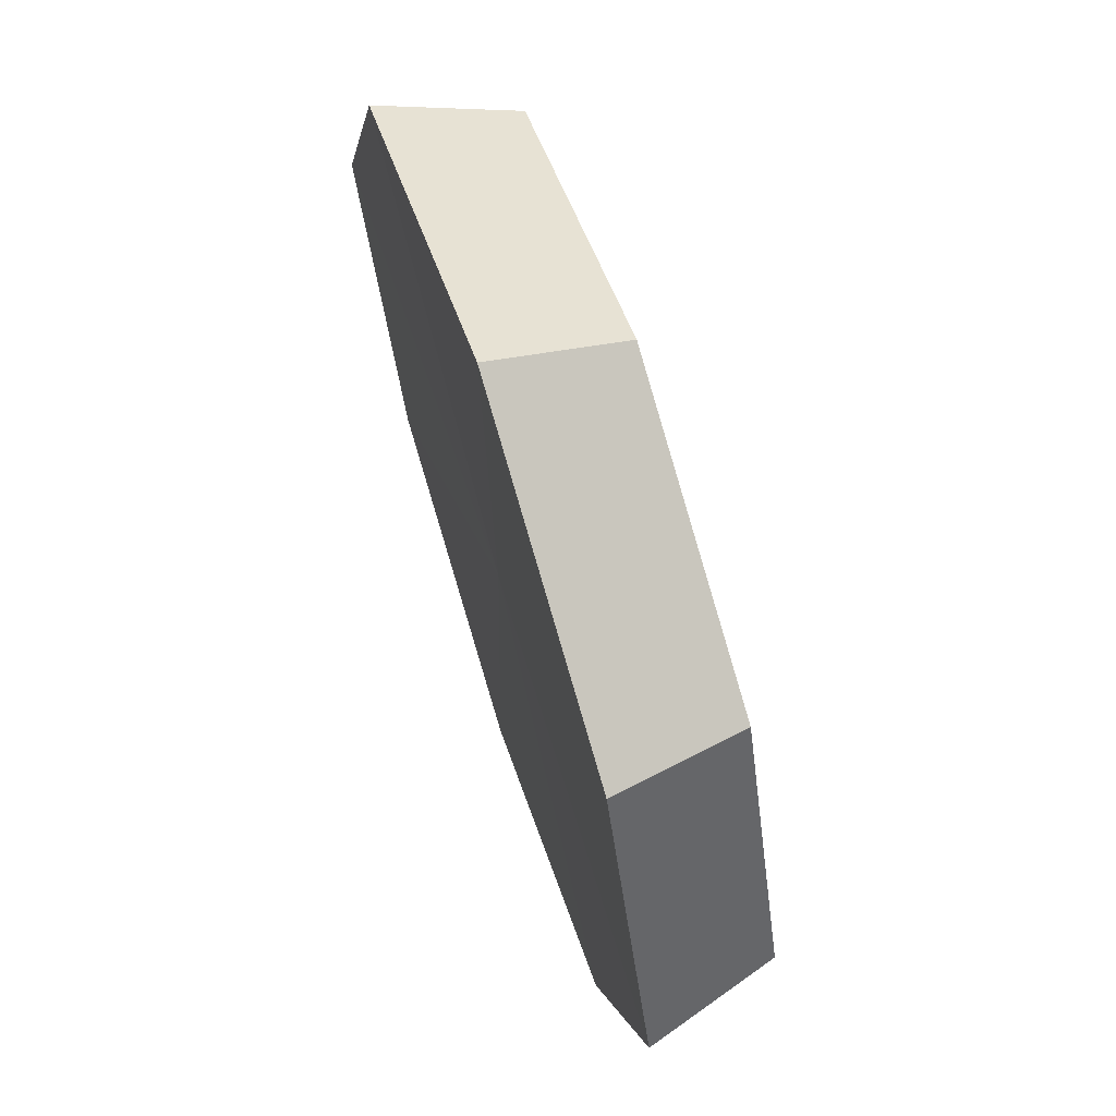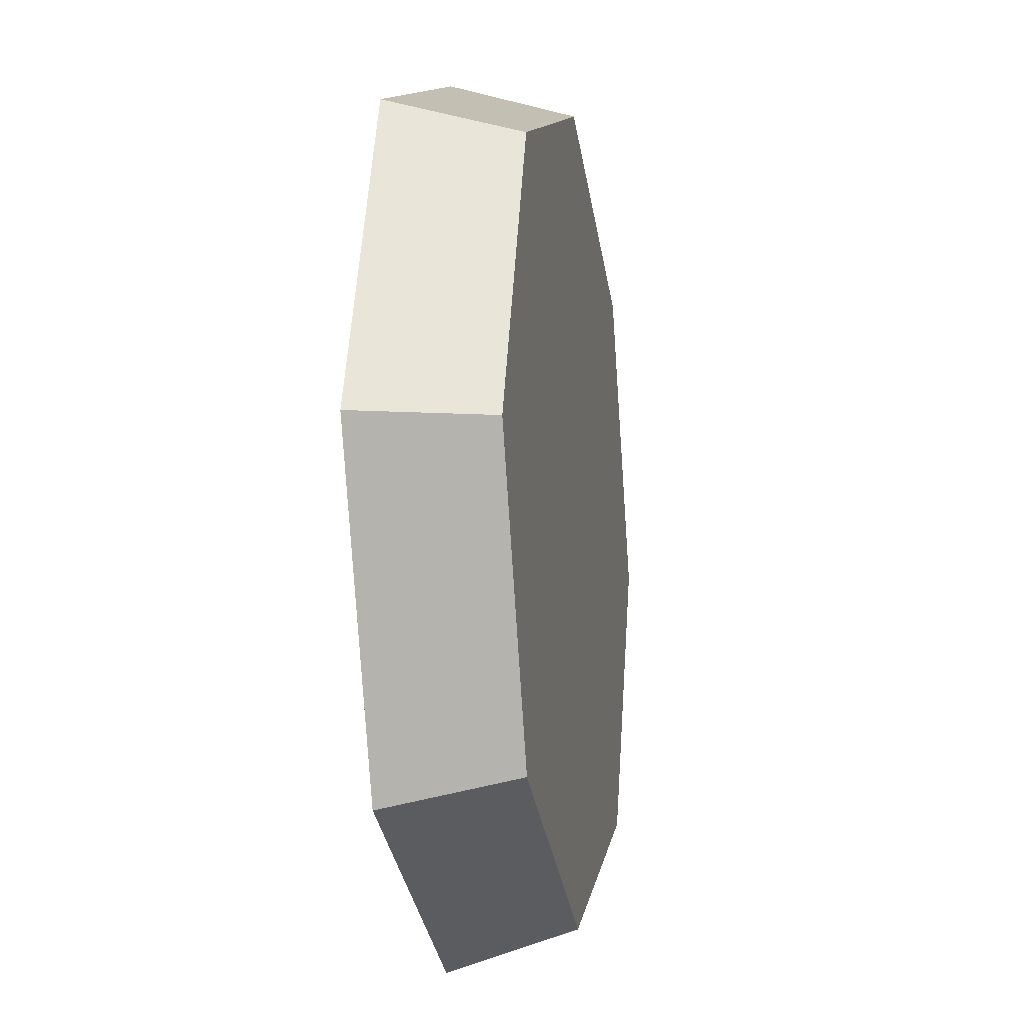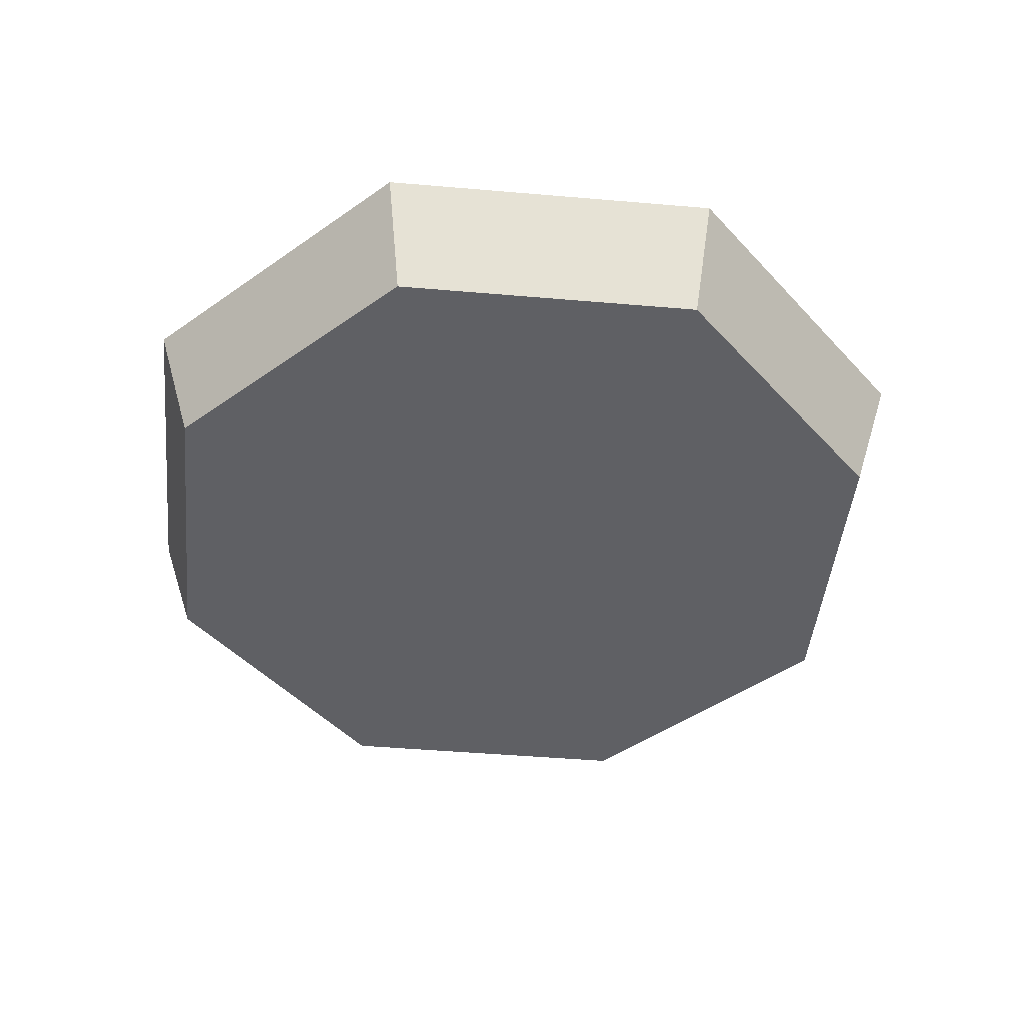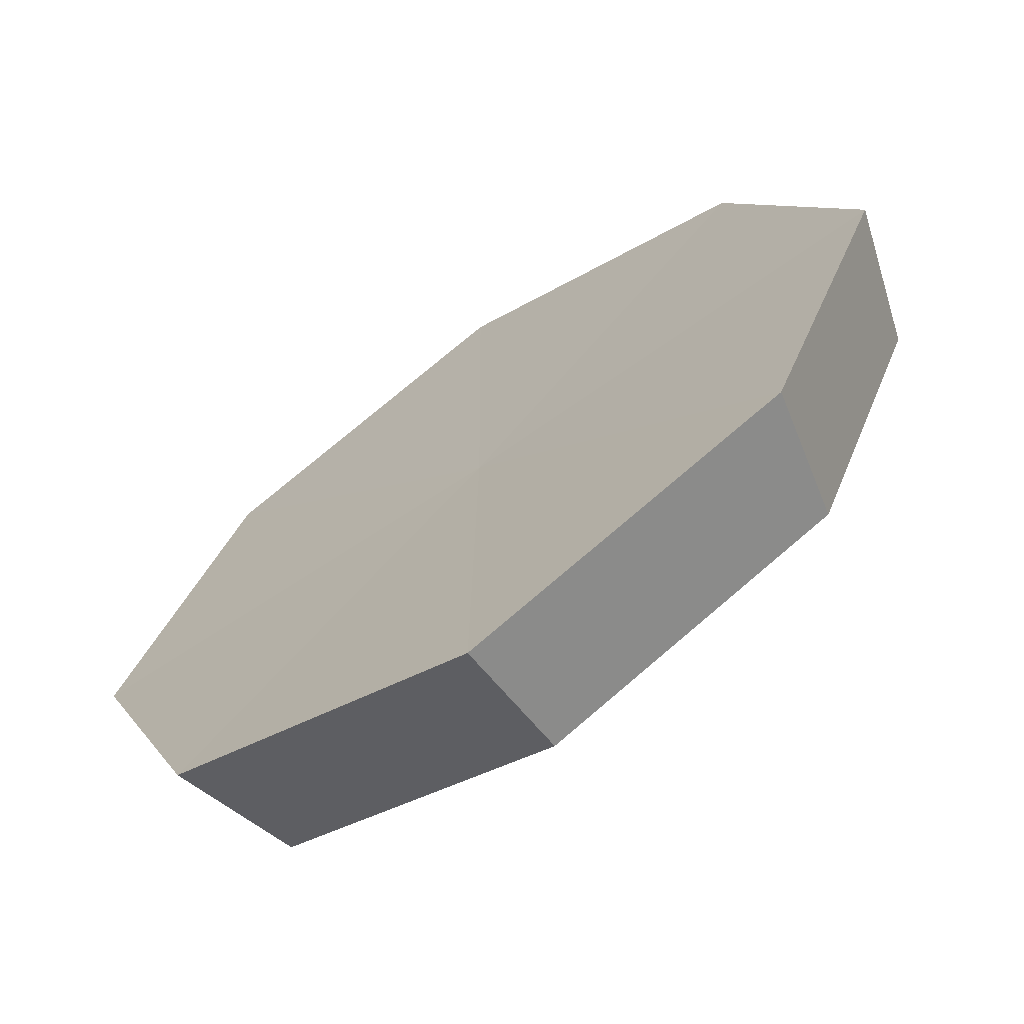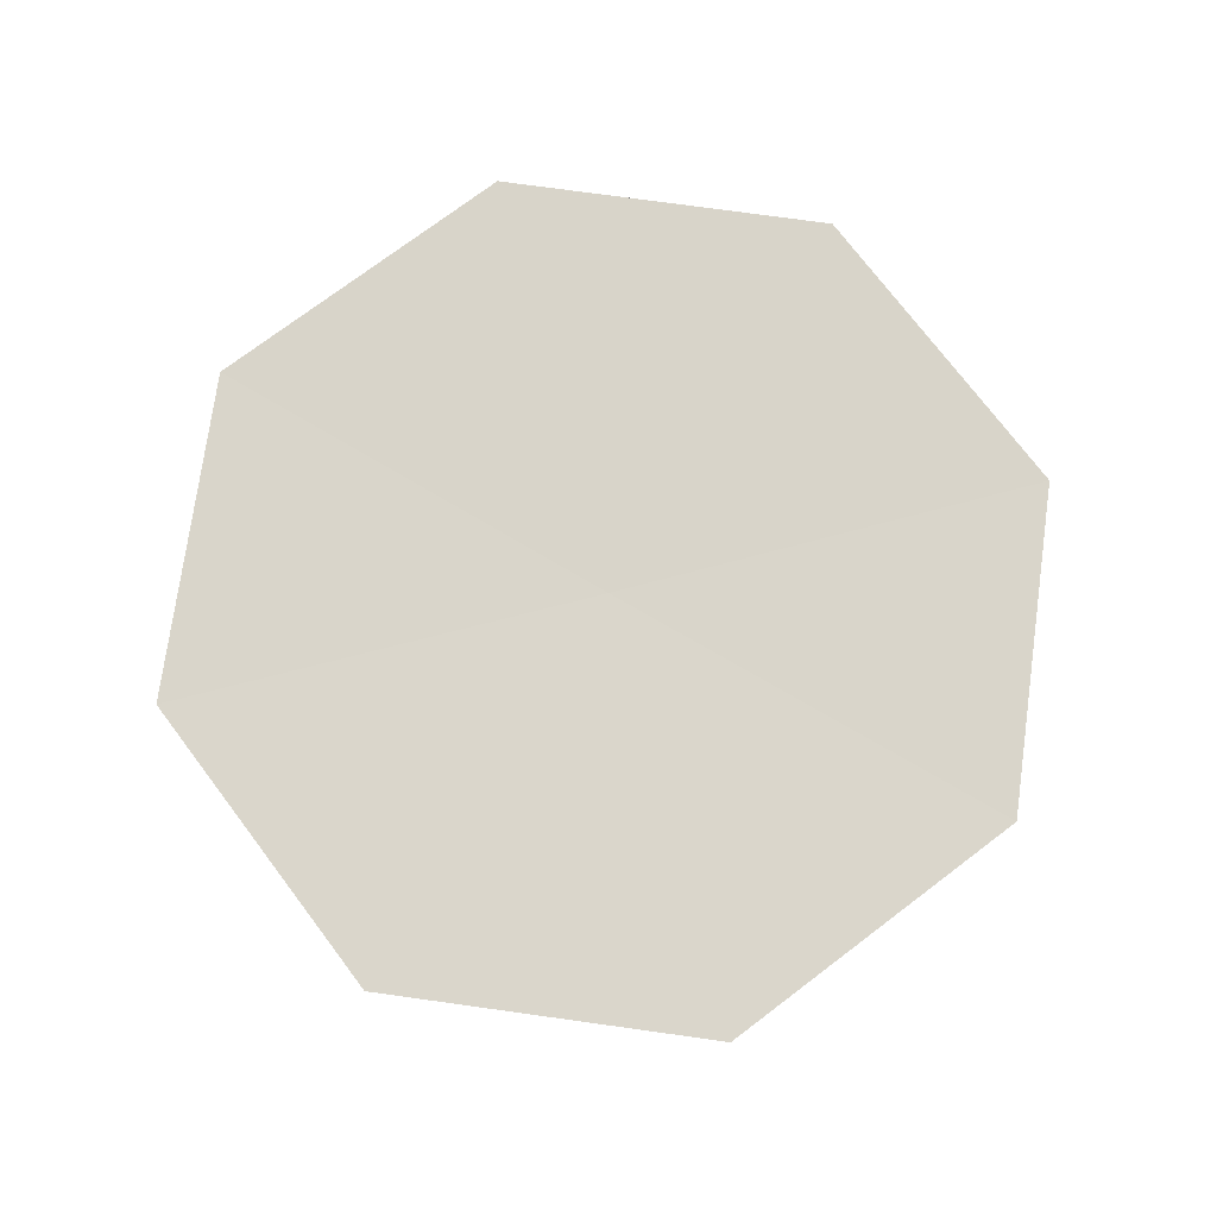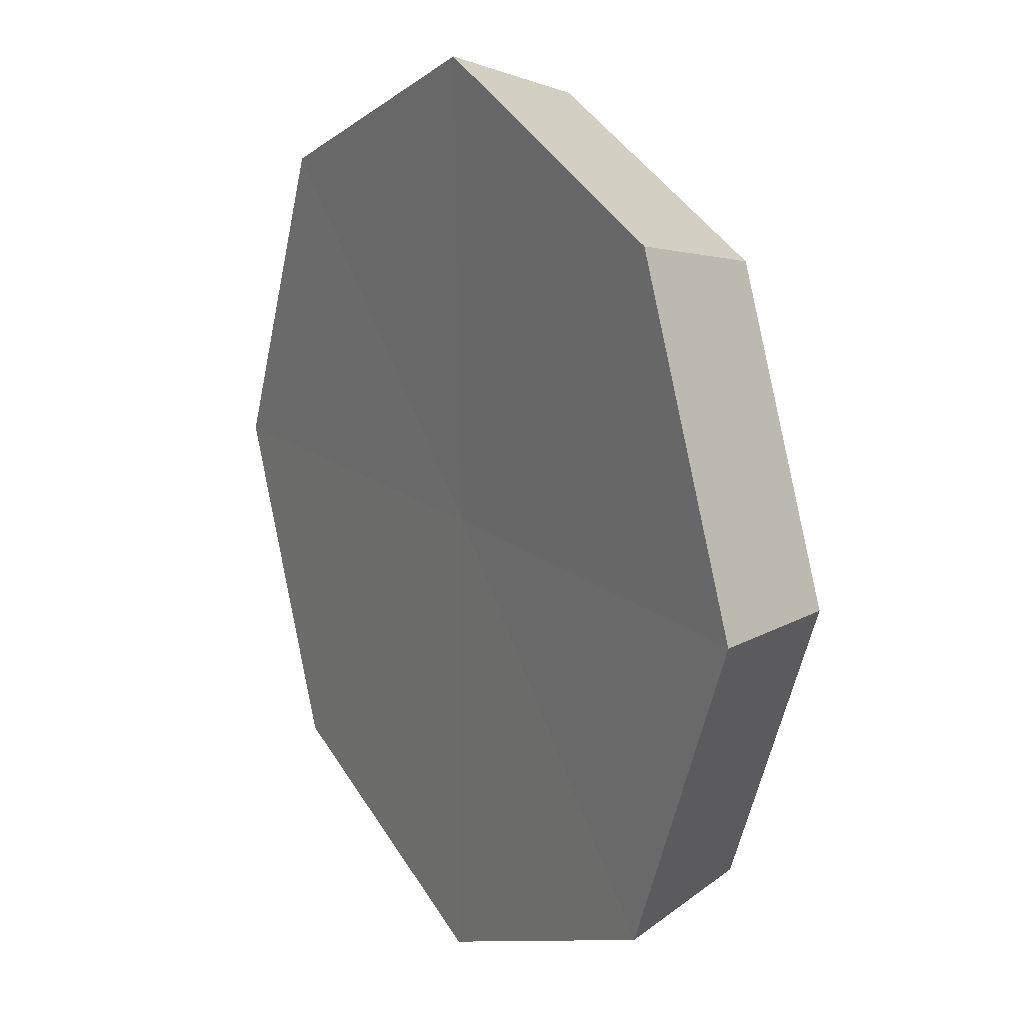
<metadata>
{"format":"obj","ext":"obj","renderer":"f3d","projection":"perspective","resolution":1024,"background":"white","views":[{"elev":68.4,"azim":-107.9,"up":"+Z"},{"elev":-11.2,"azim":-80.0,"up":"+Z"},{"elev":-45.3,"azim":-163.2,"up":"+Y"},{"elev":-68.6,"azim":-145.5,"up":"+Z"},{"elev":74.6,"azim":120.4,"up":"+Y"},{"elev":15.8,"azim":-121.4,"up":"+Z"}]}
</metadata>
<code>
g Rocket_End
v -0.352 -0.1169 1.126e-09
v -0.3872 -0.006833 1.114e-09
v -0.2489 -0.1169 0.2489
v -0.2738 -0.006833 0.2738
v -0.2489 -0.1169 0.2489
v -0.2738 -0.006833 0.2738
v 2.3e-08 -0.1169 0.352
v 2.286e-08 -0.006833 0.3872
v 2.3e-08 -0.1169 0.352
v 2.286e-08 -0.006833 0.3872
v 0.2489 -0.1169 0.2489
v 0.2738 -0.006833 0.2738
v 0.2489 -0.1169 0.2489
v 0.2738 -0.006833 0.2738
v 0.352 -0.1169 -2.965e-08
v 0.3872 -0.006833 -3.274e-08
v 0.352 -0.1169 -2.965e-08
v 0.3872 -0.006833 -3.274e-08
v 0.2489 -0.1169 -0.2489
v 0.2738 -0.006833 -0.2738
v 0.2489 -0.1169 -0.2489
v 0.2738 -0.006833 -0.2738
v 3.419e-09 -0.1169 -0.352
v 1.317e-09 -0.006833 -0.3872
v 3.419e-09 -0.1169 -0.352
v 1.317e-09 -0.006833 -0.3872
v -0.2489 -0.1169 -0.2489
v -0.2738 -0.006833 -0.2738
v -0.2489 -0.1169 -0.2489
v -0.2738 -0.006833 -0.2738
v -0.352 -0.1169 1.126e-09
v -0.3872 -0.006833 1.114e-09
v -0.352 -0.1169 1.126e-09
v 7.616e-09 -0.1169 1.126e-09
v -0.2489 -0.1169 0.2489
v -0.3872 -0.006833 1.114e-09
v 6.866e-09 -0.01294 1.056e-09
v -0.2738 -0.006833 0.2738
v -0.2489 -0.1169 0.2489
v 7.616e-09 -0.1169 1.126e-09
v 2.3e-08 -0.1169 0.352
v -0.2738 -0.006833 0.2738
v 6.866e-09 -0.01294 1.056e-09
v 2.286e-08 -0.006833 0.3872
v 2.3e-08 -0.1169 0.352
v 7.616e-09 -0.1169 1.126e-09
v 0.2489 -0.1169 0.2489
v 2.286e-08 -0.006833 0.3872
v 6.866e-09 -0.01294 1.056e-09
v 0.2738 -0.006833 0.2738
v 0.2489 -0.1169 0.2489
v 7.616e-09 -0.1169 1.126e-09
v 0.352 -0.1169 -2.965e-08
v 0.2738 -0.006833 0.2738
v 6.866e-09 -0.01294 1.056e-09
v 0.3872 -0.006833 -3.274e-08
v 0.352 -0.1169 -2.965e-08
v 7.616e-09 -0.1169 1.126e-09
v 0.2489 -0.1169 -0.2489
v 0.3872 -0.006833 -3.274e-08
v 6.866e-09 -0.01294 1.056e-09
v 0.2738 -0.006833 -0.2738
v 0.2489 -0.1169 -0.2489
v 7.616e-09 -0.1169 1.126e-09
v 3.419e-09 -0.1169 -0.352
v 0.2738 -0.006833 -0.2738
v 6.866e-09 -0.01294 1.056e-09
v 1.317e-09 -0.006833 -0.3872
v 3.419e-09 -0.1169 -0.352
v 7.616e-09 -0.1169 1.126e-09
v -0.2489 -0.1169 -0.2489
v 1.317e-09 -0.006833 -0.3872
v 6.866e-09 -0.01294 1.056e-09
v -0.2738 -0.006833 -0.2738
v -0.2489 -0.1169 -0.2489
v 7.616e-09 -0.1169 1.126e-09
v -0.352 -0.1169 1.126e-09
v -0.2738 -0.006833 -0.2738
v 6.866e-09 -0.01294 1.056e-09
v -0.3872 -0.006833 1.114e-09
f 2 1 3
f 4 2 3
f 6 5 7
f 8 6 7
f 10 9 11
f 12 10 11
f 14 13 15
f 16 14 15
f 18 17 19
f 20 18 19
f 22 21 23
f 24 22 23
f 26 25 27
f 28 26 27
f 30 29 31
f 32 30 31
f 34 35 33
f 40 41 39
f 46 47 45
f 52 53 51
f 58 59 57
f 64 65 63
f 70 71 69
f 76 77 75
f 37 36 38
f 43 42 44
f 49 48 50
f 55 54 56
f 61 60 62
f 67 66 68
f 73 72 74
f 79 78 80

</code>
